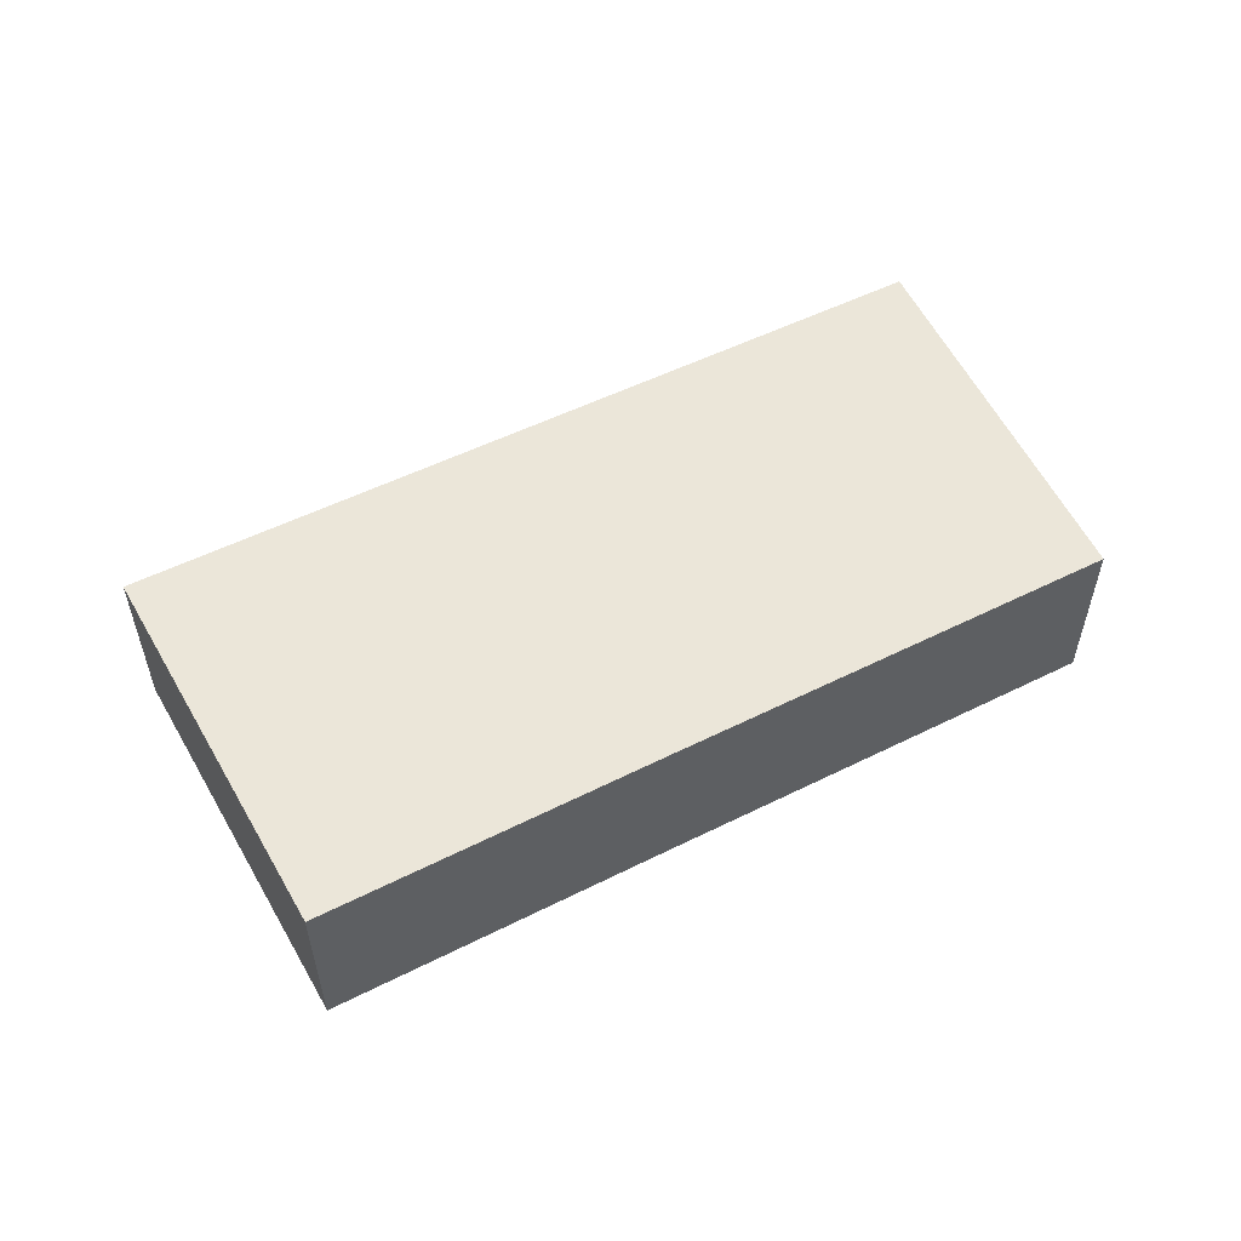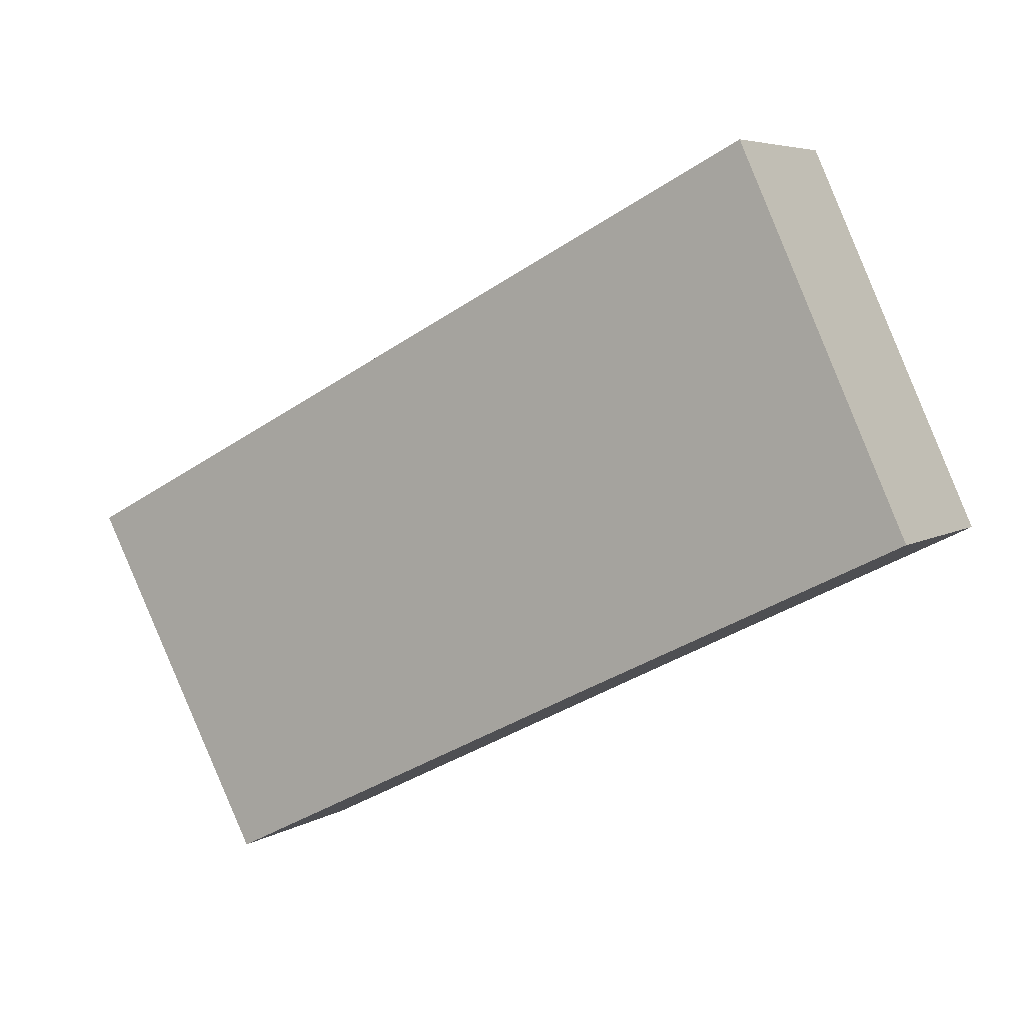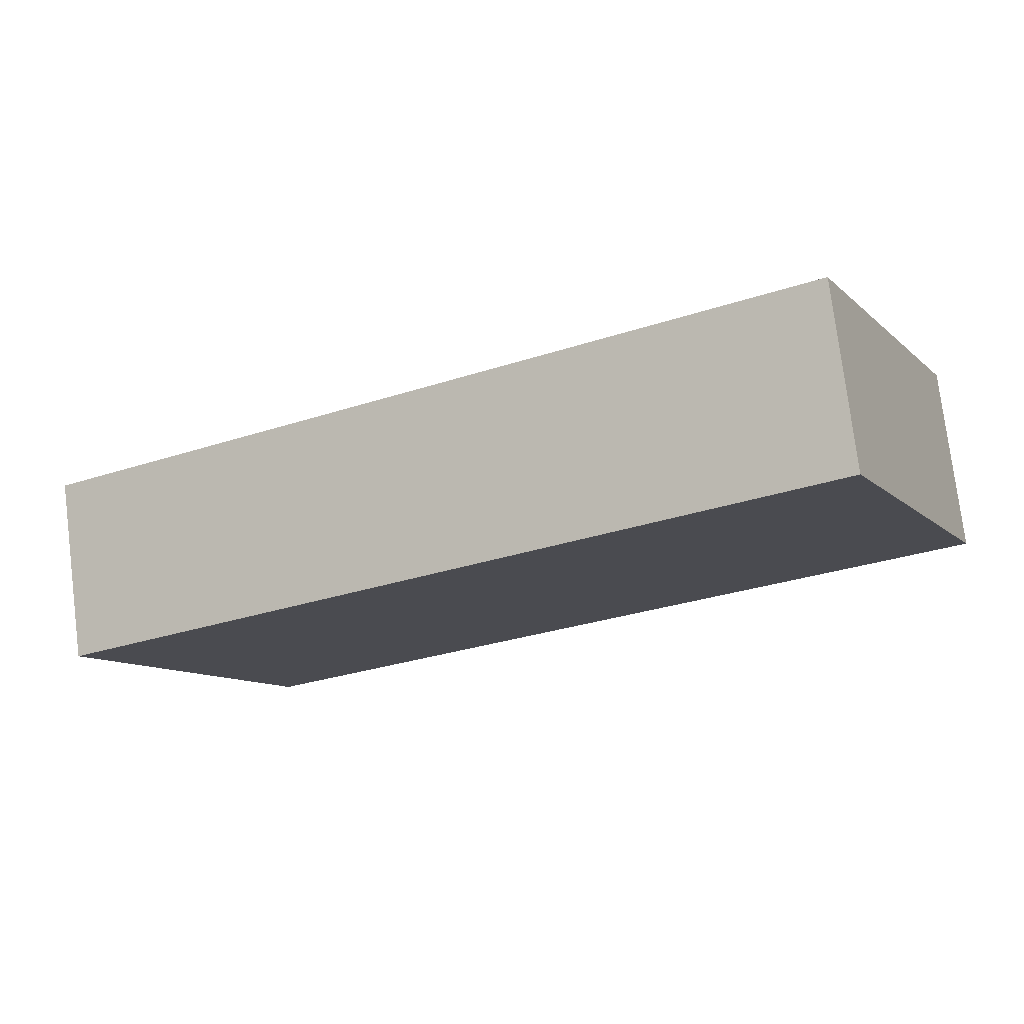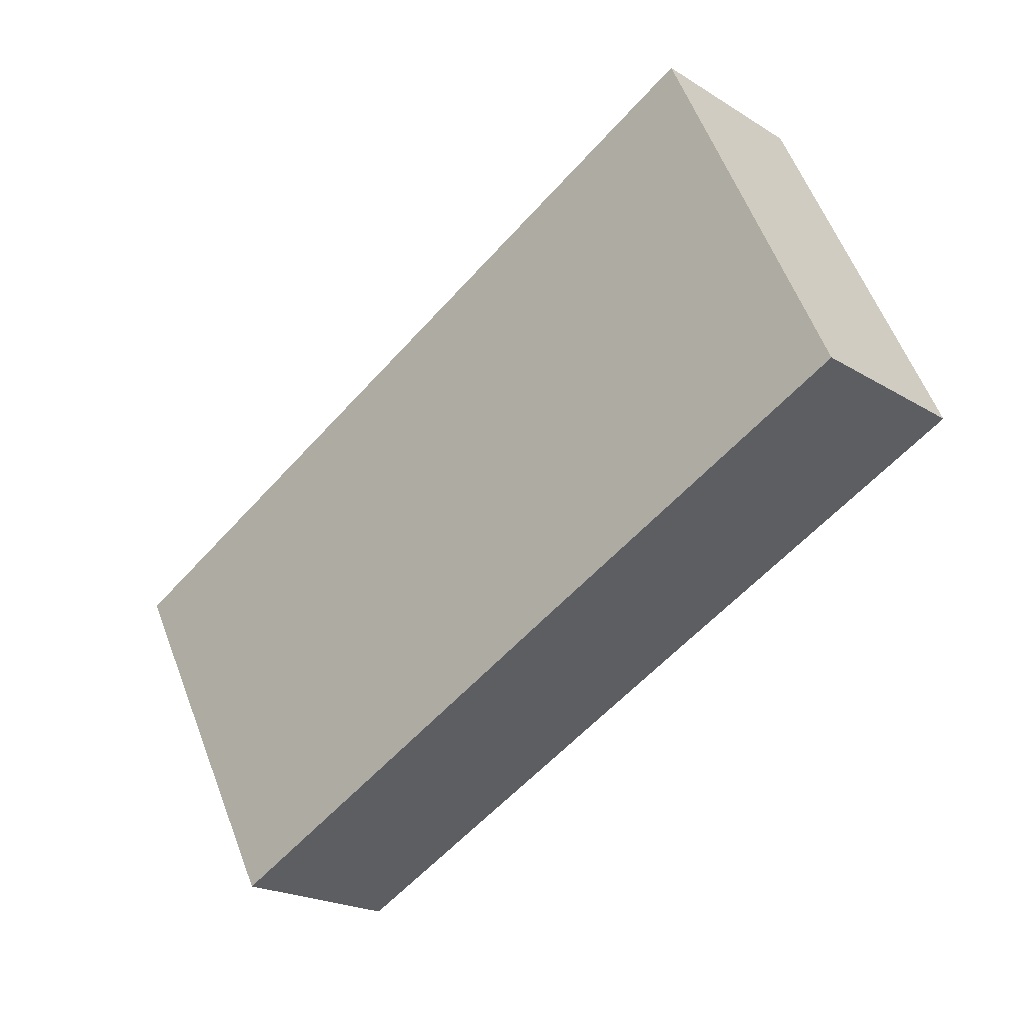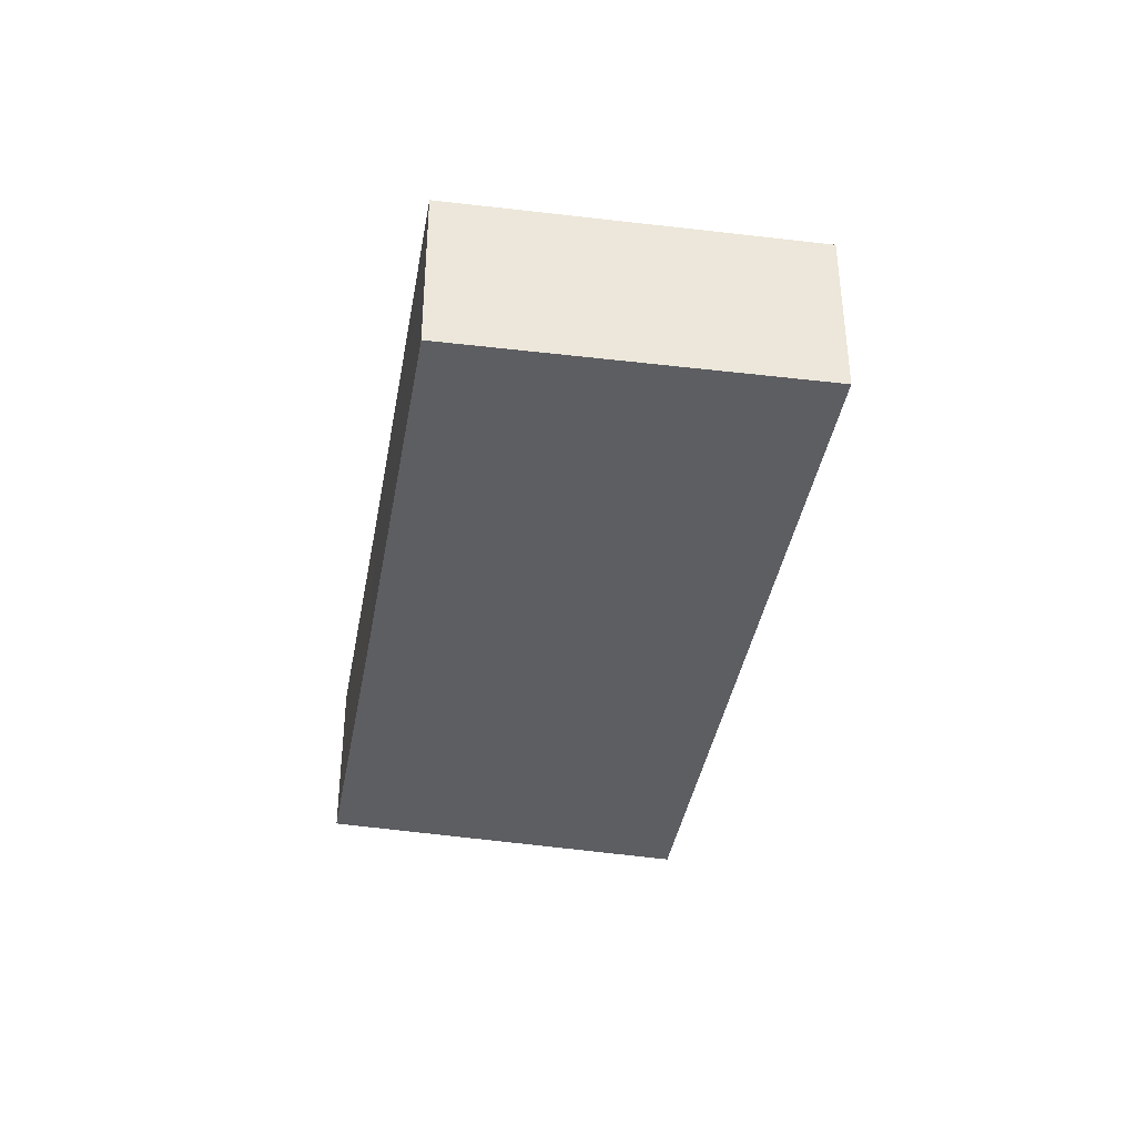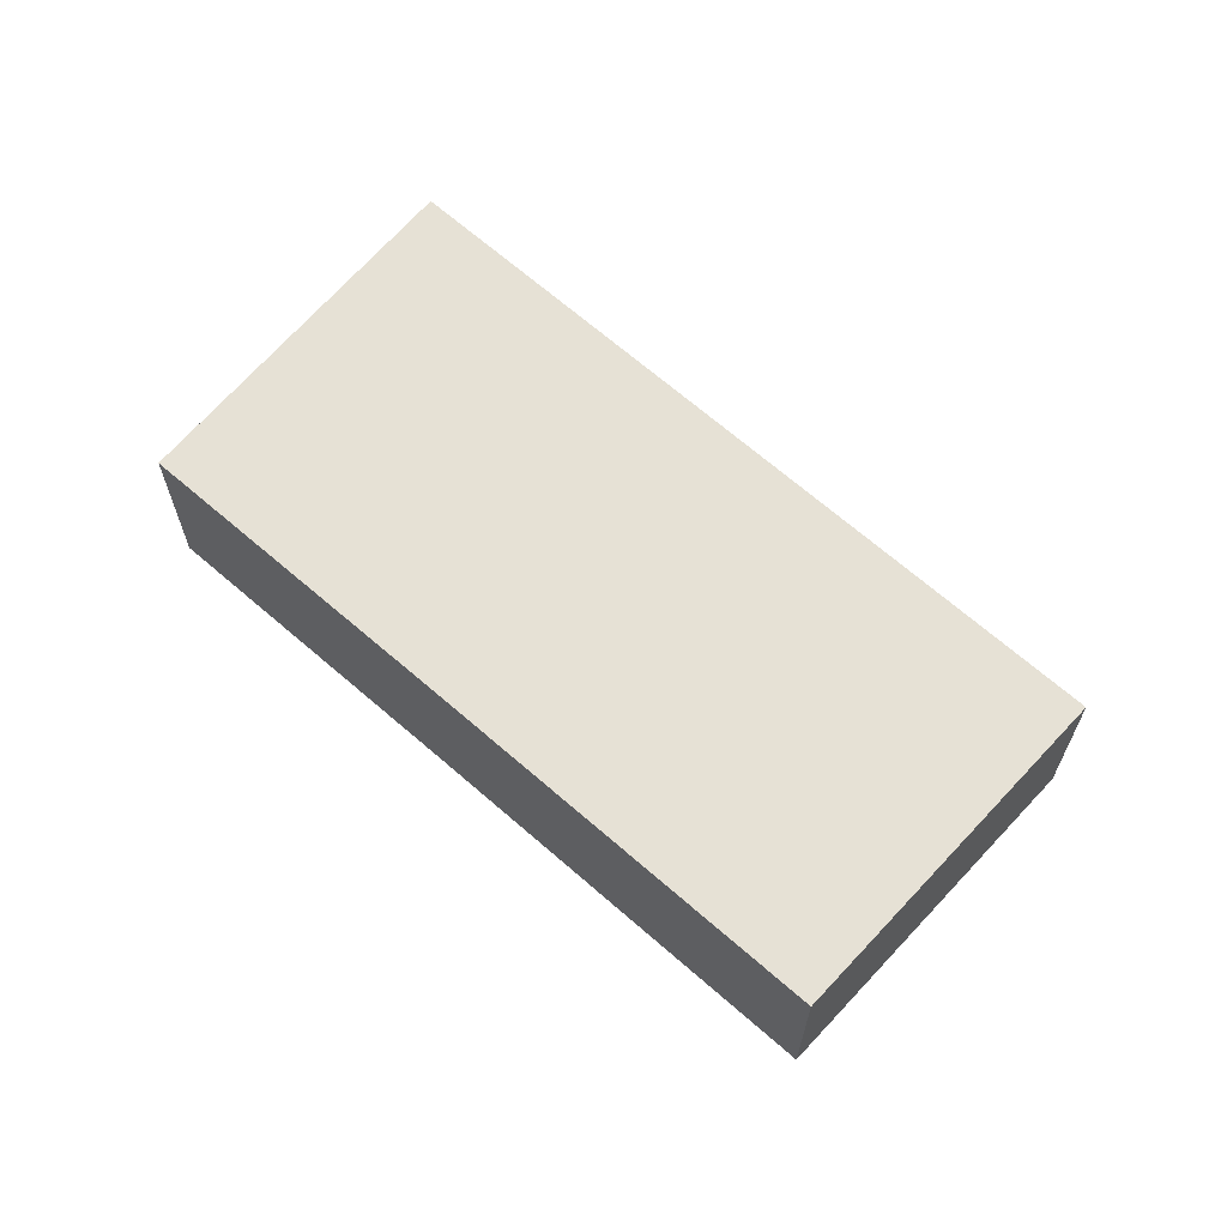
<metadata>
{"format":"obj","ext":"obj","renderer":"f3d","projection":"perspective","resolution":1024,"background":"white","views":[{"elev":56.3,"azim":126.0,"up":"+Y"},{"elev":5.6,"azim":30.0,"up":"+Z"},{"elev":76.5,"azim":-7.1,"up":"+Z"},{"elev":-21.0,"azim":42.2,"up":"+Z"},{"elev":-38.3,"azim":-126.4,"up":"+Y"},{"elev":64.6,"azim":-165.0,"up":"+Y"}]}
</metadata>
<code>
v  2.604 2.592 -4.895
v  8.495 1.2e-16 -1.959
v  2.604 2.997e-16 -4.895
v  8.495 2.592 -1.959
v  5.532e-05 2.592 -8.216e-05
v  0 0 0
v  10.72 -3.368e-16 5.501
v  10.72 2.592 5.501
v  13.09 -1.888e-17 0.3083
v  13.09 2.592 0.3082
g defaultobject
f 1 2 3
f 2 1 4
f 5 3 6
f 3 5 1
f 5 7 8
f 7 5 6
f 8 9 10
f 9 8 7
f 4 9 2
f 9 4 10
f 5 4 1
f 4 5 8
f 4 8 10
f 2 6 3
f 6 2 7
f 7 2 9

</code>
